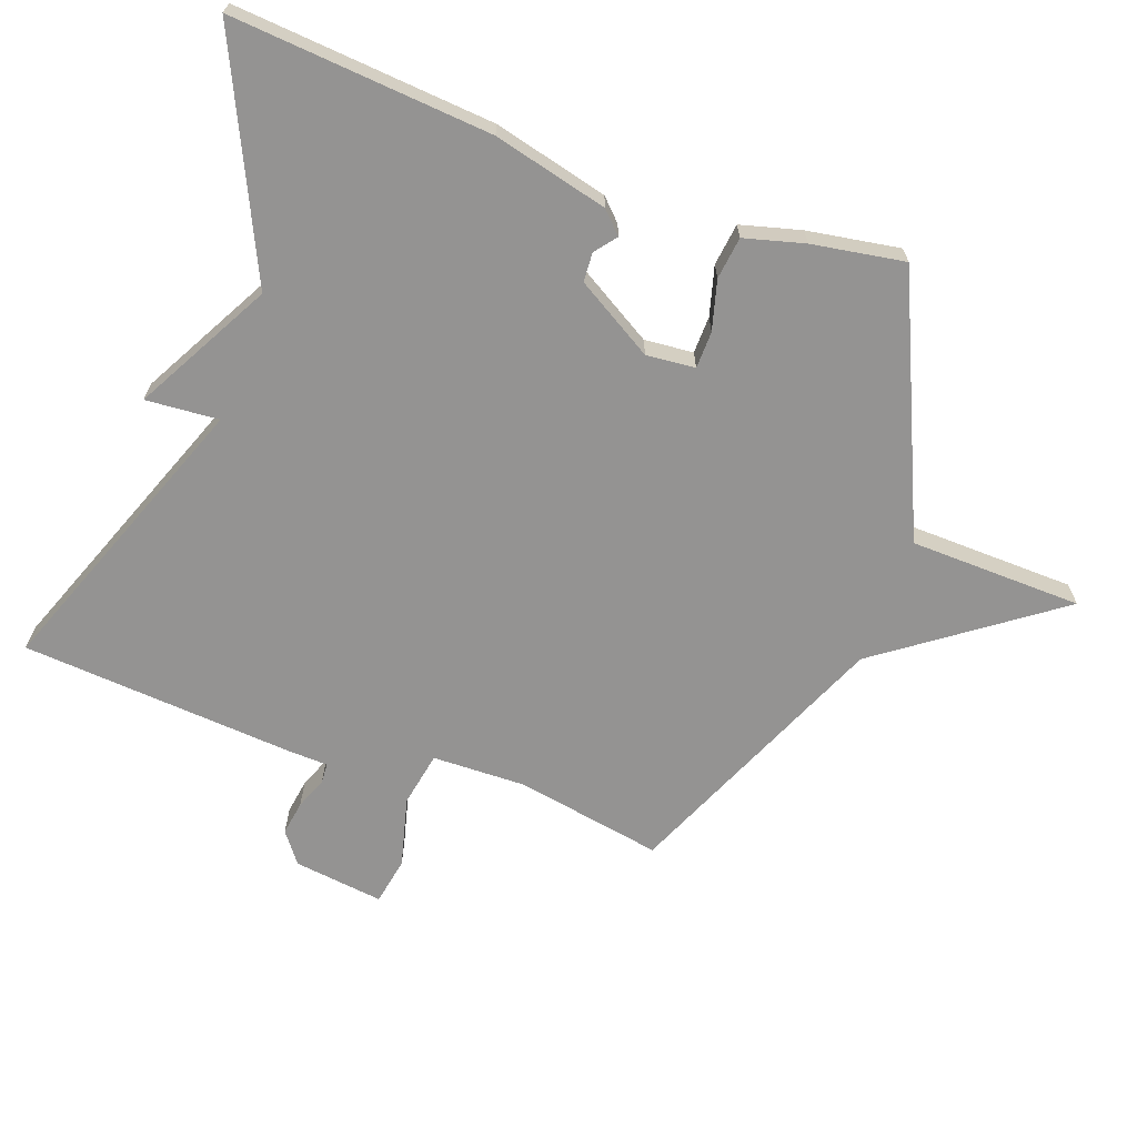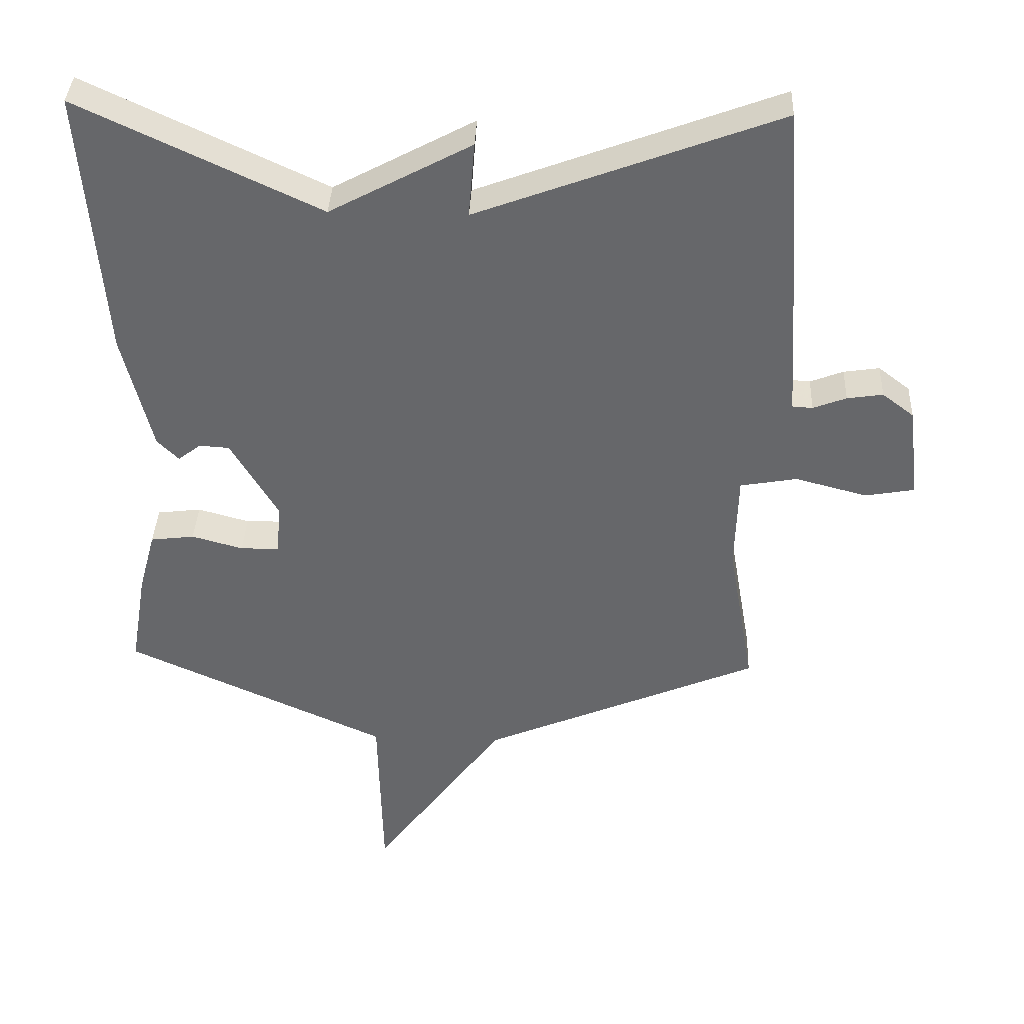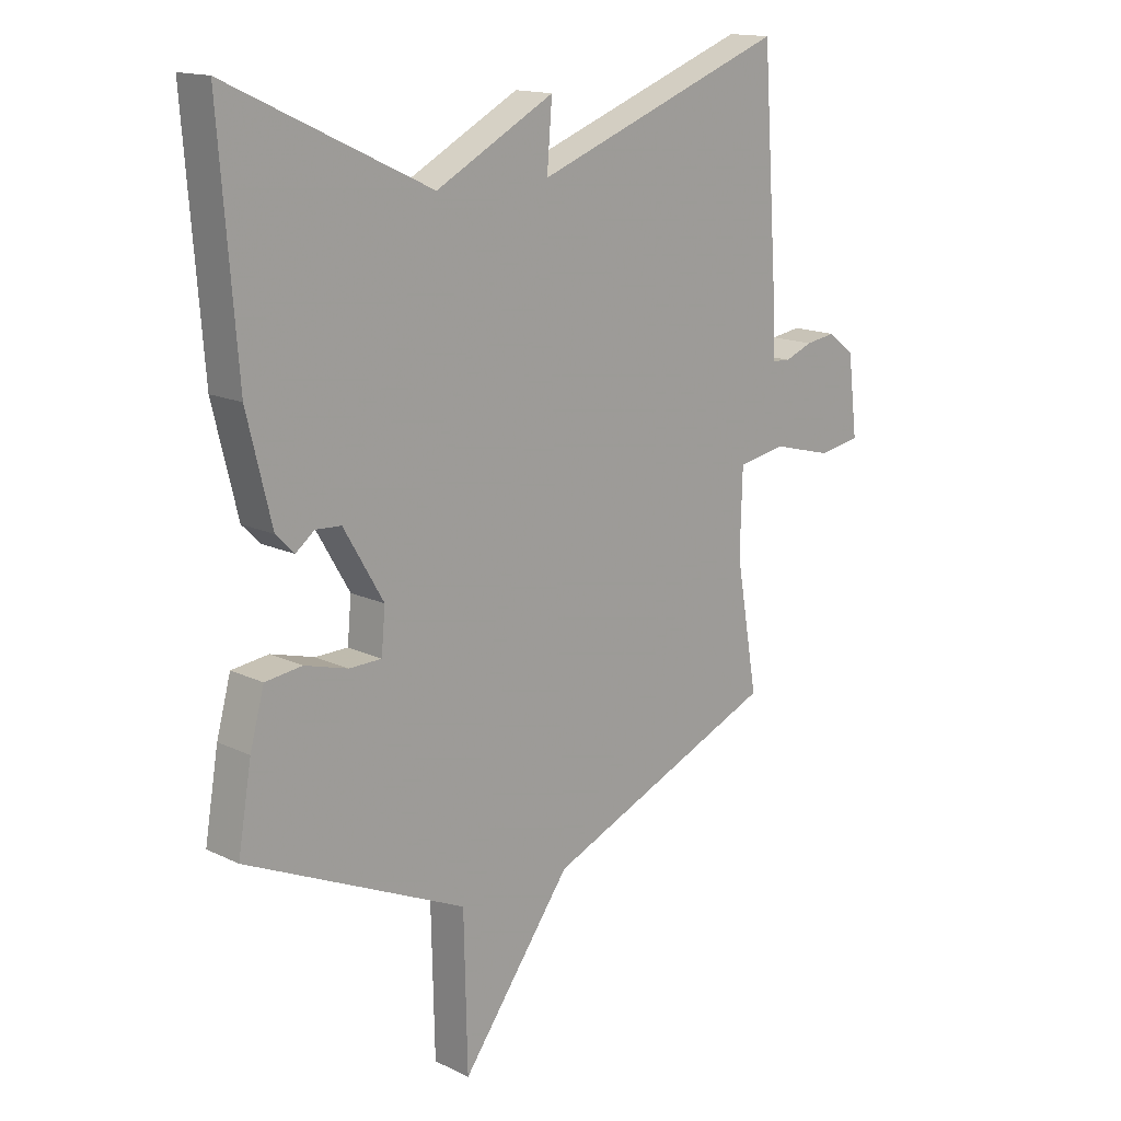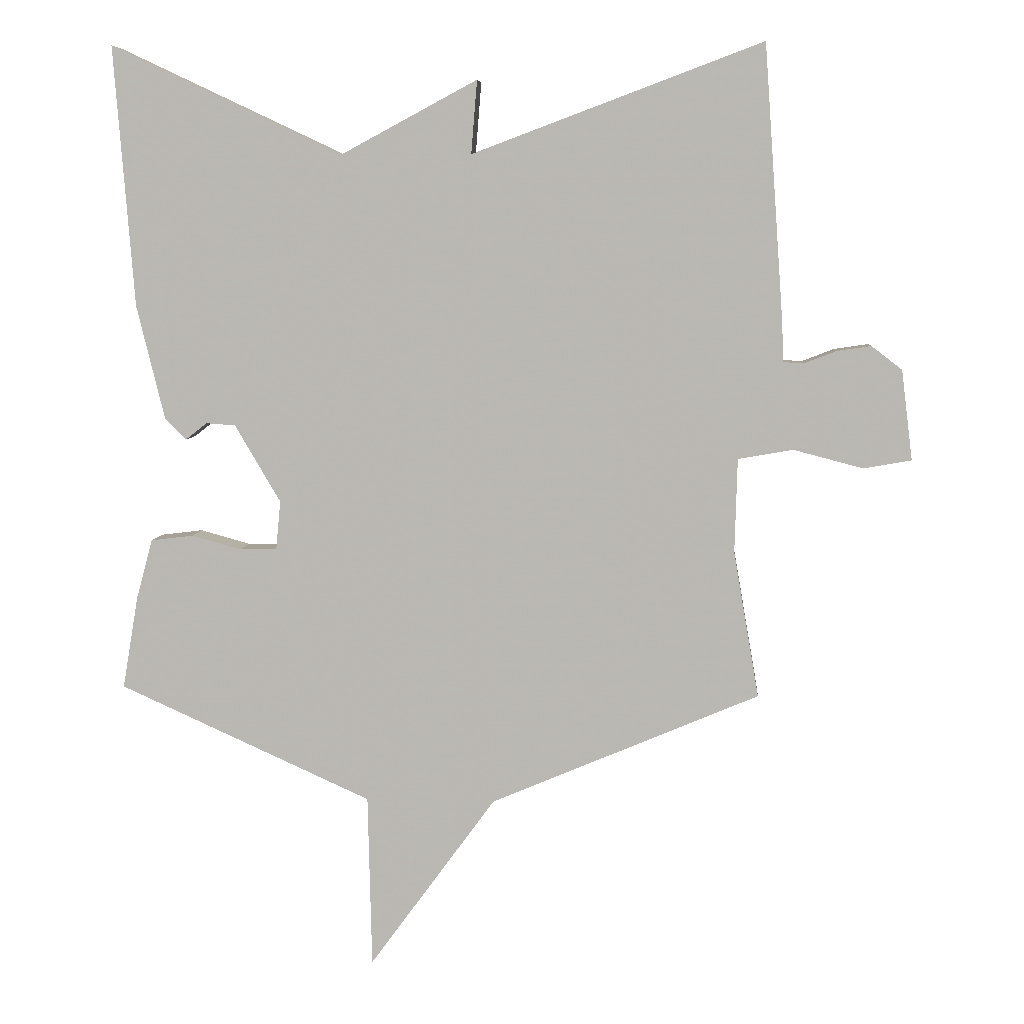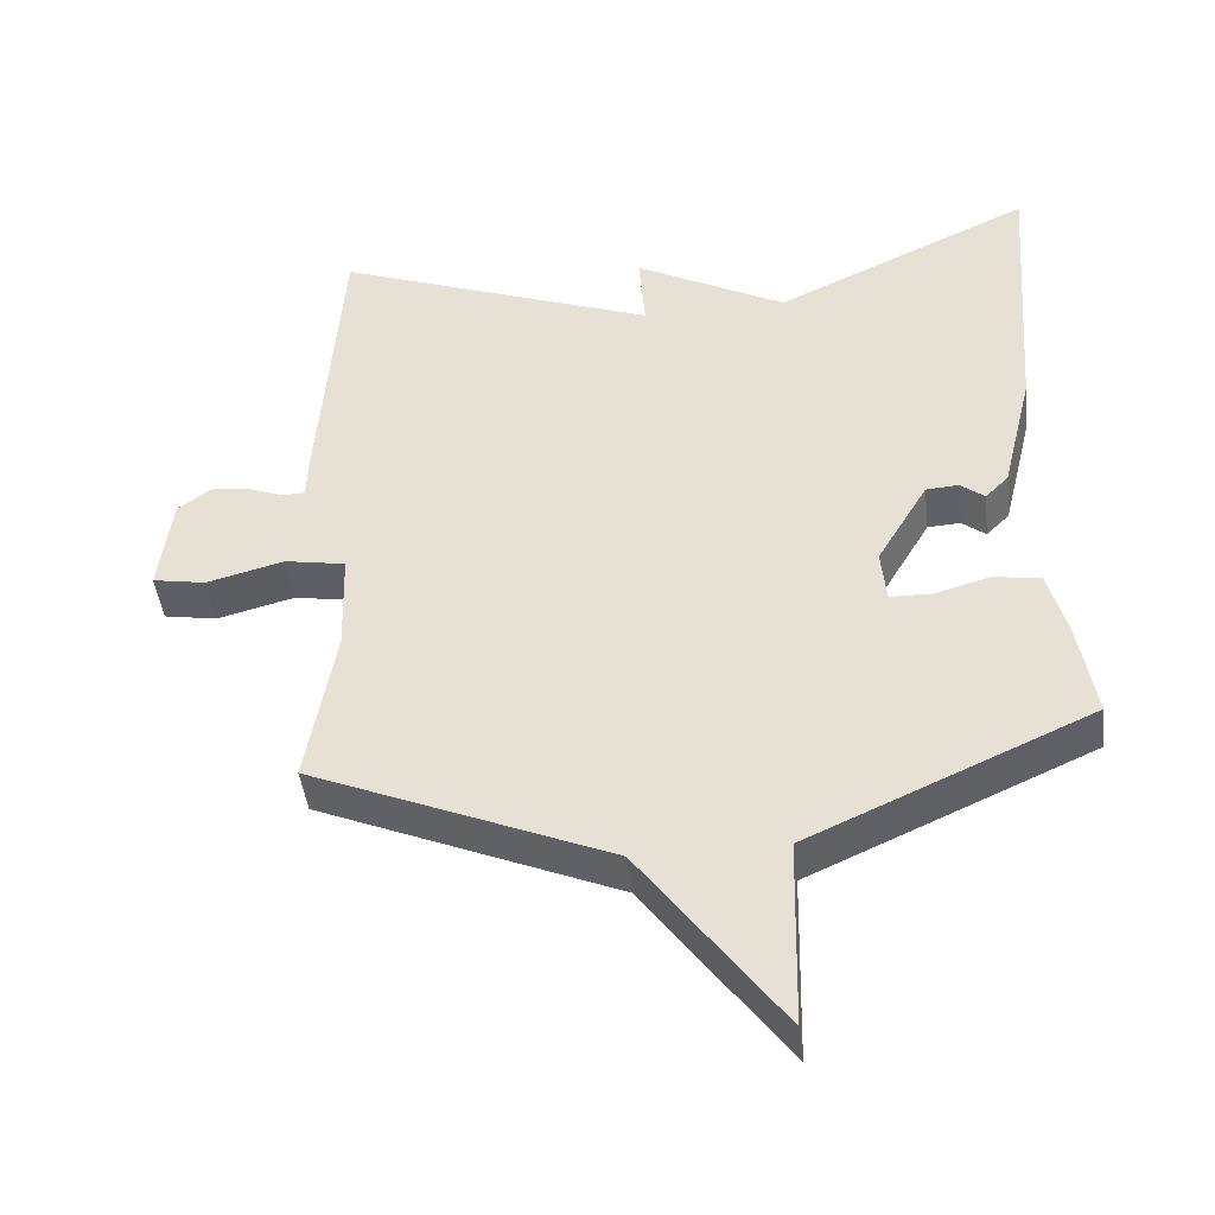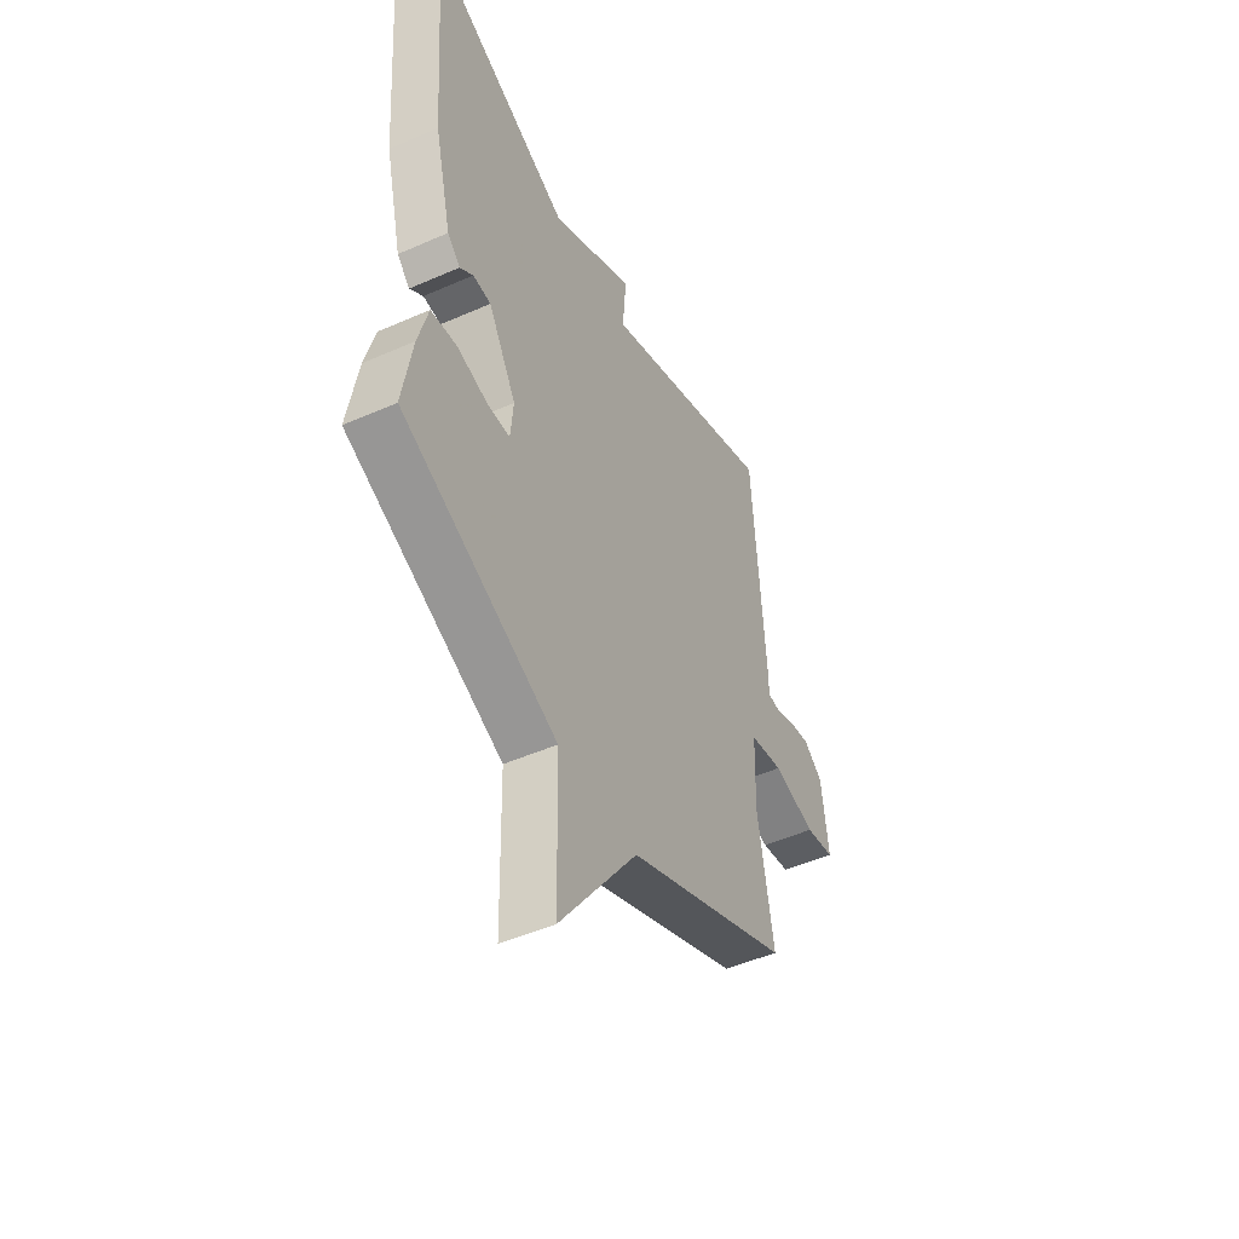
<metadata>
{"format":"obj","ext":"obj","renderer":"f3d","projection":"perspective","resolution":1024,"background":"white","views":[{"elev":-66.8,"azim":69.8,"up":"+Y"},{"elev":37.5,"azim":-177.6,"up":"+Z"},{"elev":15.3,"azim":135.5,"up":"+Z"},{"elev":6.6,"azim":-175.4,"up":"+Z"},{"elev":-44.6,"azim":6.8,"up":"+Z"},{"elev":-48.2,"azim":116.3,"up":"+Z"}]}
</metadata>
<code>
v -0.5 0.07 0.5
v -0.055 0.07 0.333
v -0.064 0.07 0.445
v 0.145 0.07 0.333
v 0.5 0.07 0.5
v 0.469 0.07 0.101
v 0.426 0.07 -0.075
v 0.394 0.07 -0.107
v 0.361 0.07 -0.081
v 0.316 0.07 -0.084
v 0.246 0.07 -0.203
v 0.253 0.07 -0.278
v 0.31 0.07 -0.279
v 0.386 0.07 -0.258
v 0.451 0.07 -0.266
v 0.476 0.07 -0.358
v 0.5 0.07 -0.5
v 0.112 0.07 -0.675
v 0.106 0.07 -0.94
v -0.088 0.07 -0.675
v -0.5 0.07 -0.5
v -0.461 0.07 -0.275
v -0.465 0.07 -0.131
v -0.549 0.07 -0.116
v -0.656 0.07 -0.144
v -0.729 0.07 -0.131
v -0.712 0.07 0.007
v -0.665 0.07 0.043
v -0.612 0.07 0.035
v -0.563 0.07 0.016
v -0.532 0.07 0.018
v -0.53 0.07 0.077
v -0.5 0 0.5
v -0.055 0 0.333
v -0.064 0 0.445
v 0.145 0 0.333
v 0.5 0 0.5
v 0.469 0 0.101
v 0.426 0 -0.075
v 0.394 0 -0.107
v 0.361 0 -0.081
v 0.316 0 -0.084
v 0.246 0 -0.203
v 0.253 0 -0.278
v 0.31 0 -0.279
v 0.386 0 -0.258
v 0.451 0 -0.266
v 0.476 0 -0.358
v 0.5 0 -0.5
v 0.112 0 -0.675
v 0.106 0 -0.94
v -0.088 0 -0.675
v -0.5 0 -0.5
v -0.461 0 -0.275
v -0.465 0 -0.131
v -0.549 0 -0.116
v -0.656 0 -0.144
v -0.729 0 -0.131
v -0.712 0 0.007
v -0.665 0 0.043
v -0.612 0 0.035
v -0.563 0 0.016
v -0.532 0 0.018
v -0.53 0 0.077
f 31 32 1 2
f 28 29 30
f 27 28 30
f 26 27 30
f 25 26 30
f 24 25 30
f 23 24 30 31
f 20 21 22
f 20 22 23
f 23 31 2
f 20 23 2
f 19 20 2
f 18 19 2
f 16 17 18
f 15 16 18
f 14 15 18
f 13 14 18
f 7 8 9
f 6 7 9
f 5 6 9
f 4 5 9
f 4 9 10
f 3 4 10 11
f 3 11 12
f 2 3 12
f 18 2 12
f 12 13 18
f 34 33 64 63
f 62 61 60
f 62 60 59
f 62 59 58
f 62 58 57
f 62 57 56
f 63 62 56 55
f 54 53 52
f 55 54 52
f 34 63 55
f 34 55 52
f 34 52 51
f 34 51 50
f 50 49 48
f 50 48 47
f 50 47 46
f 50 46 45
f 41 40 39
f 41 39 38
f 41 38 37
f 41 37 36
f 42 41 36
f 43 42 36 35
f 44 43 35
f 44 35 34
f 44 34 50
f 50 45 44
f 1 33 34 2
f 2 34 35 3
f 3 35 36 4
f 4 36 37 5
f 5 37 38 6
f 6 38 39 7
f 7 39 40 8
f 8 40 41 9
f 9 41 42 10
f 10 42 43 11
f 11 43 44 12
f 12 44 45 13
f 13 45 46 14
f 14 46 47 15
f 15 47 48 16
f 16 48 49 17
f 17 49 50 18
f 18 50 51 19
f 19 51 52 20
f 20 52 53 21
f 21 53 54 22
f 22 54 55 23
f 23 55 56 24
f 24 56 57 25
f 25 57 58 26
f 26 58 59 27
f 27 59 60 28
f 28 60 61 29
f 29 61 62 30
f 30 62 63 31
f 31 63 64 32
f 32 64 33 1

</code>
